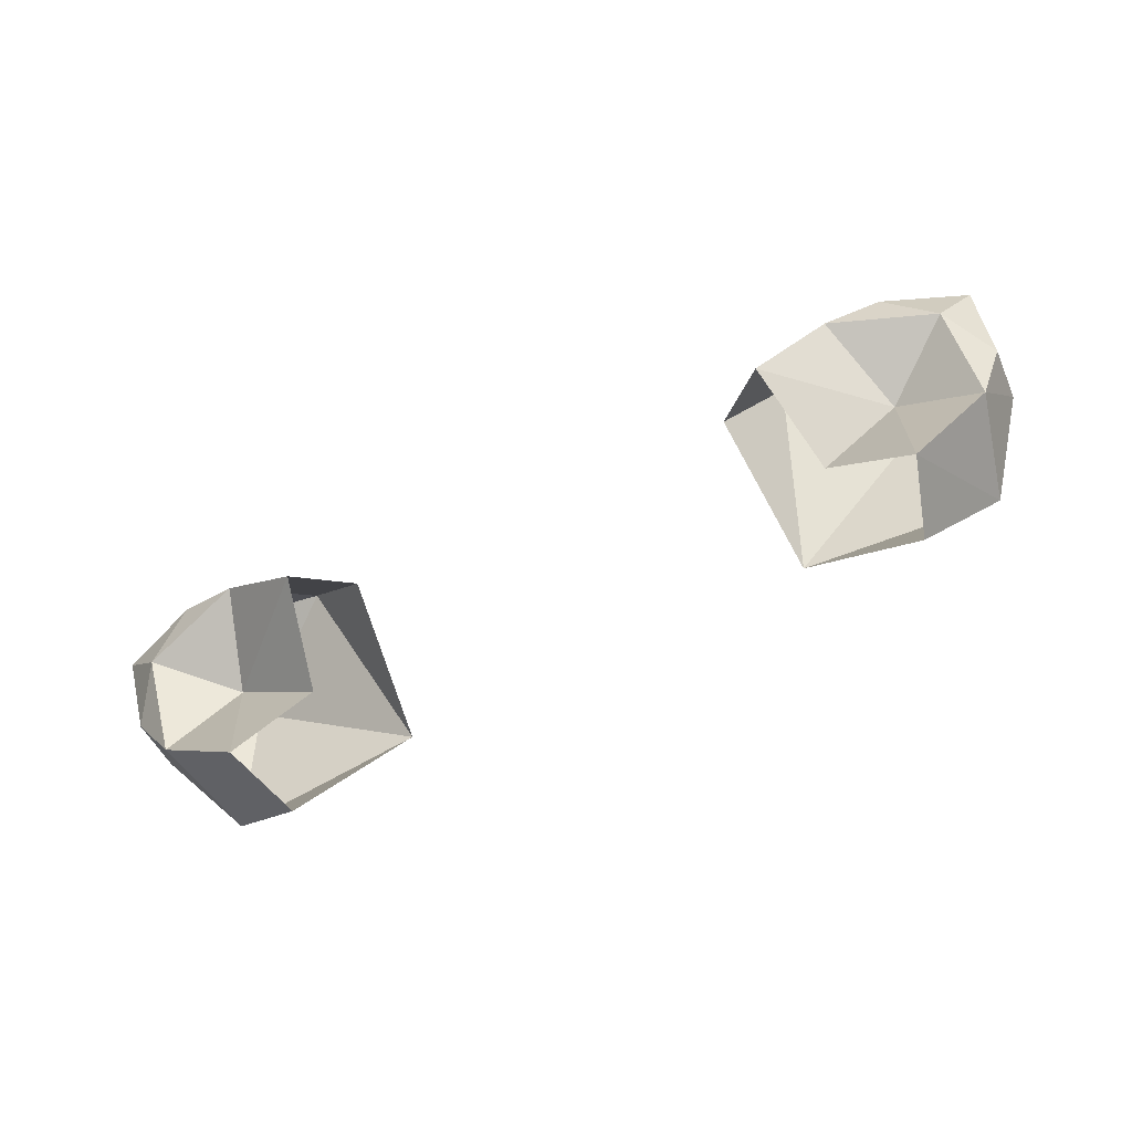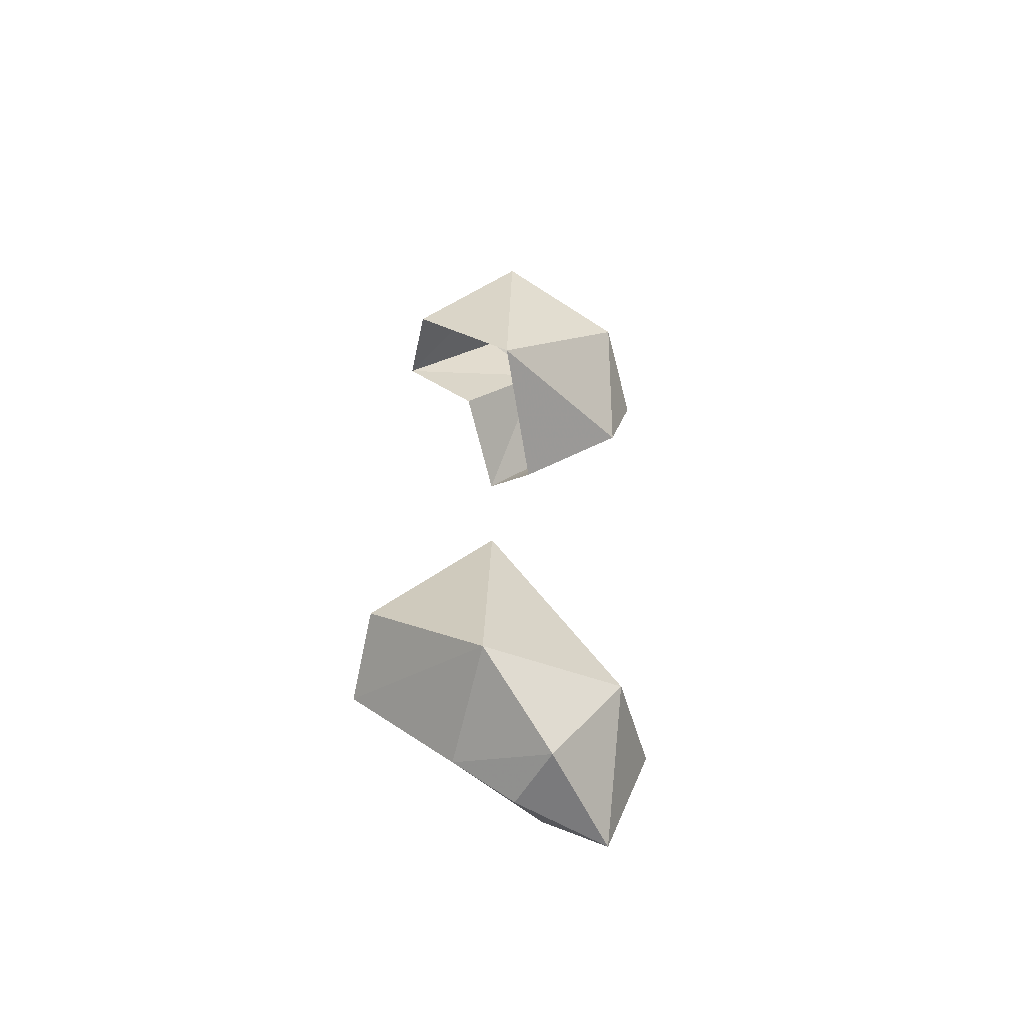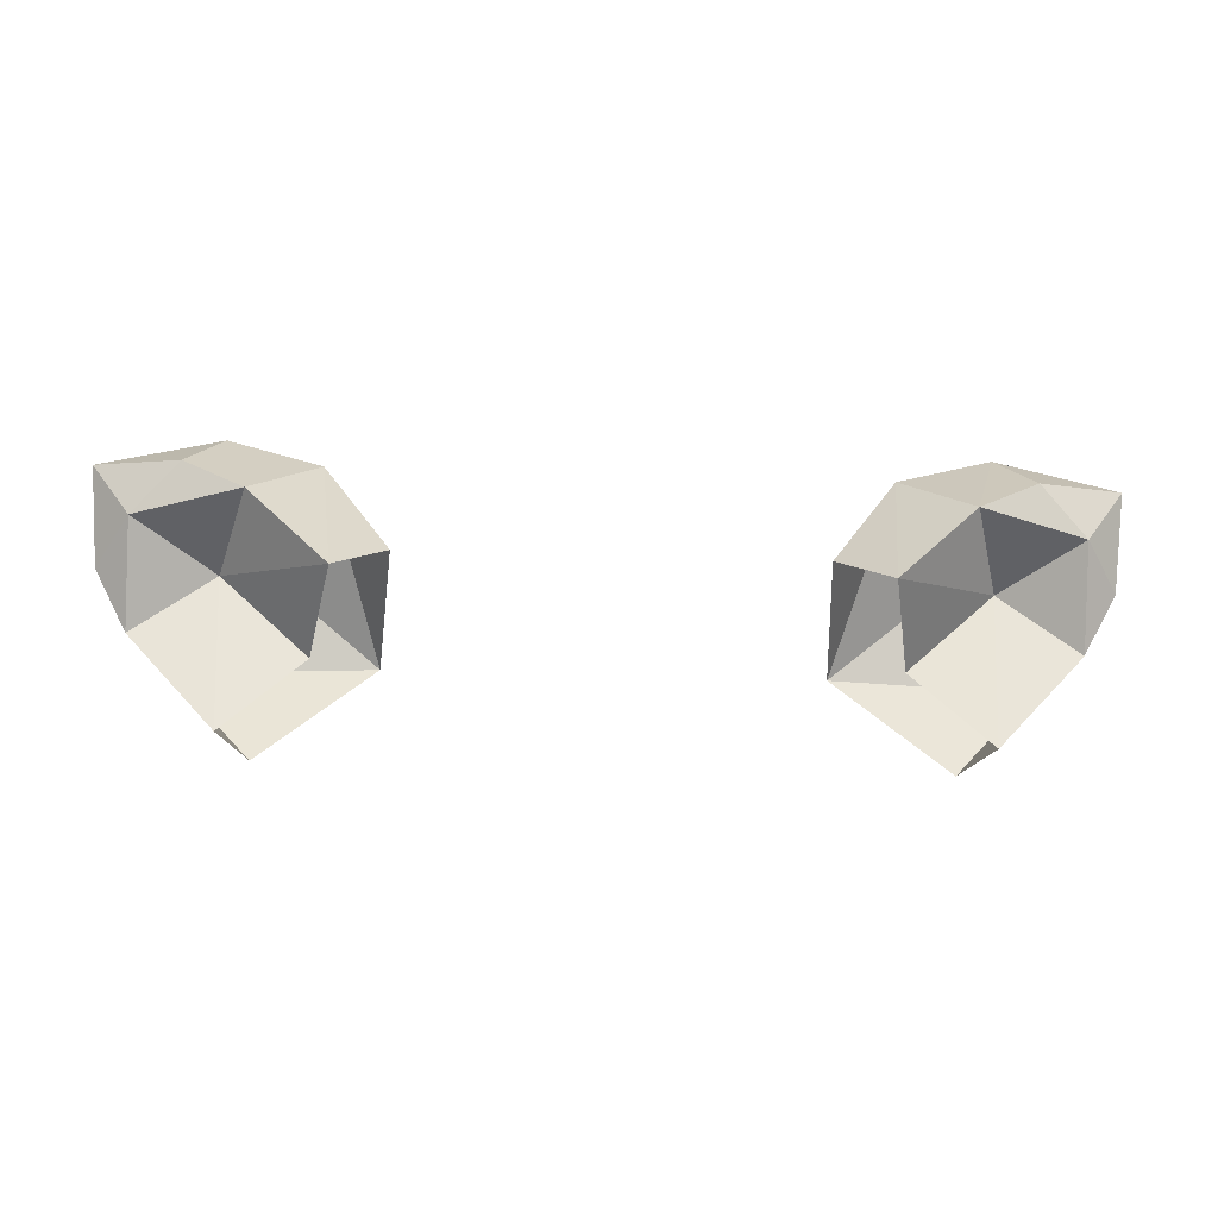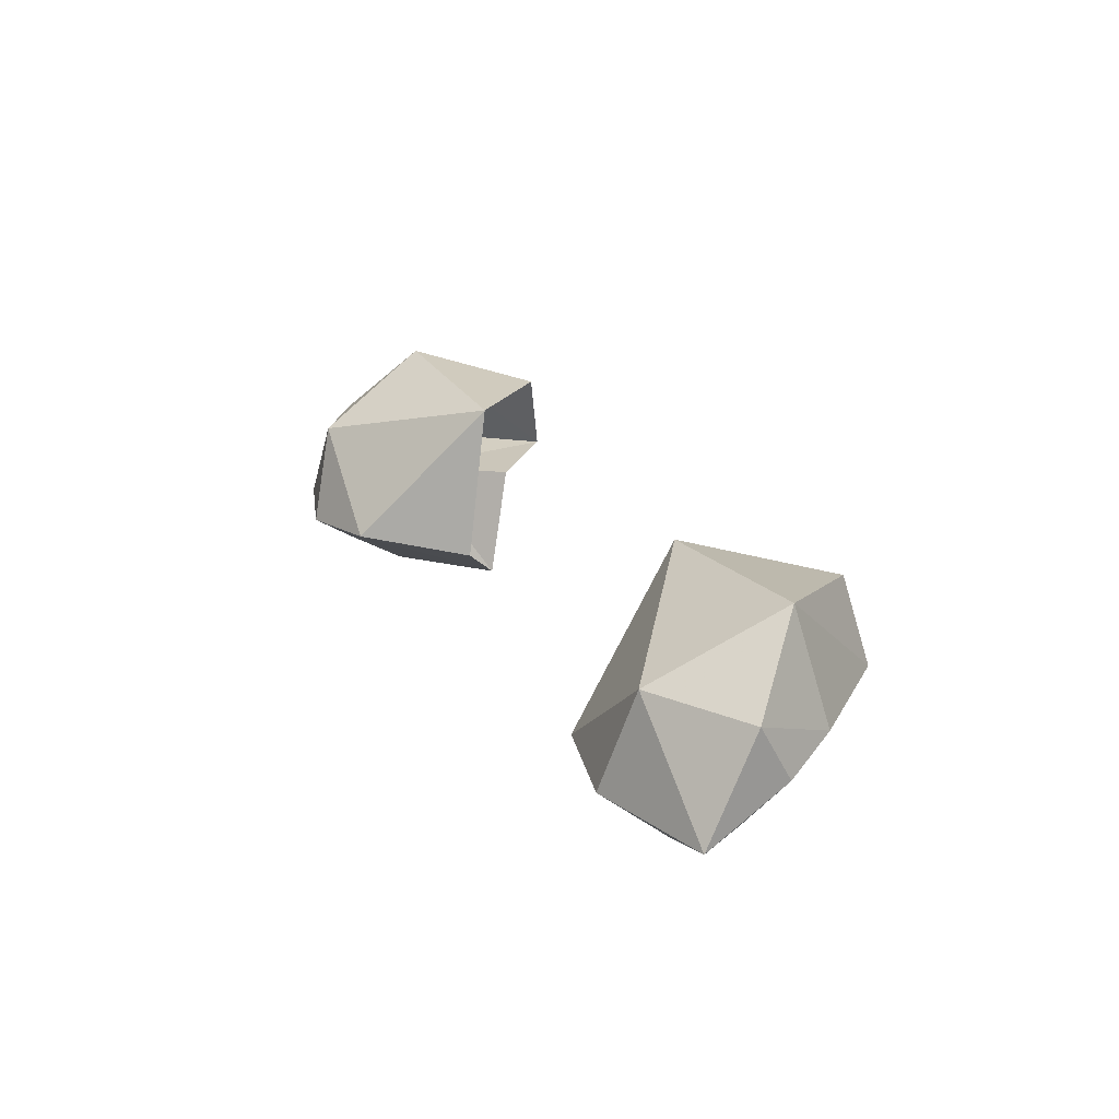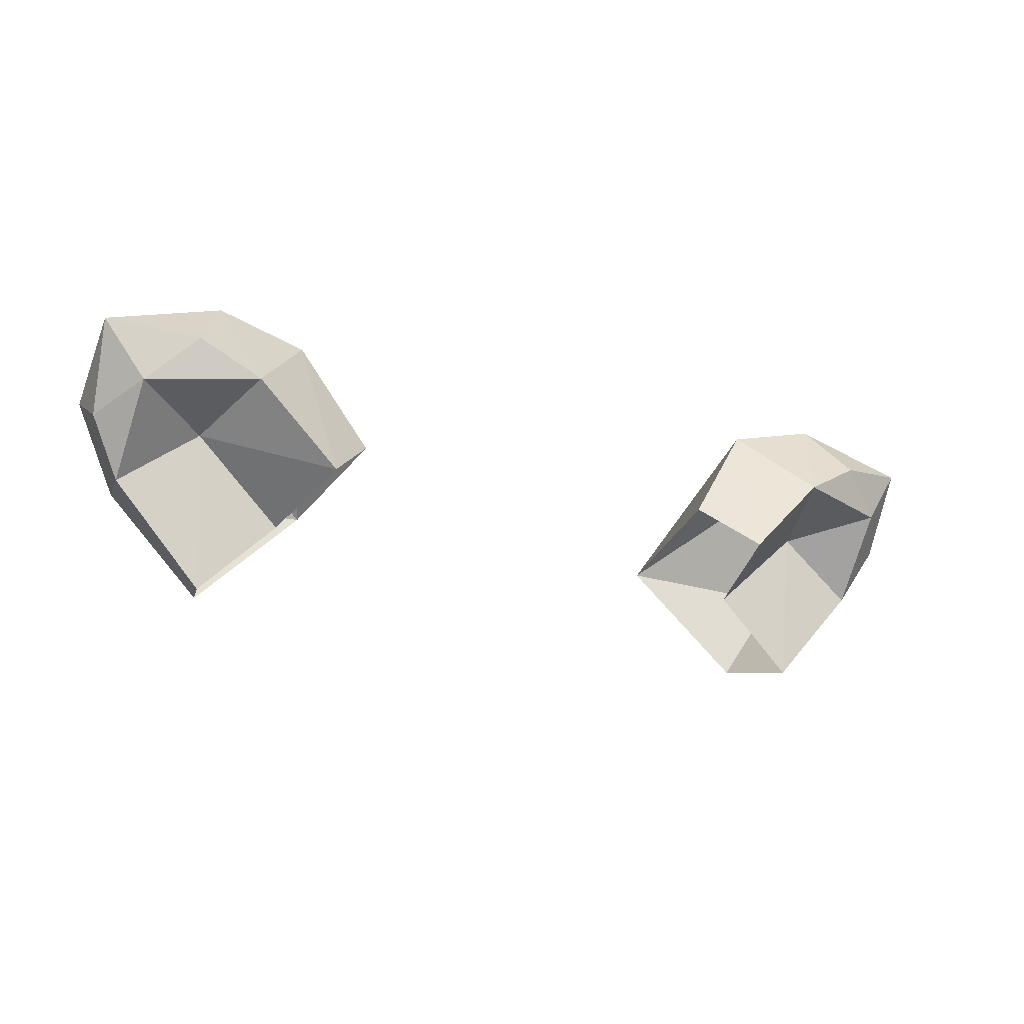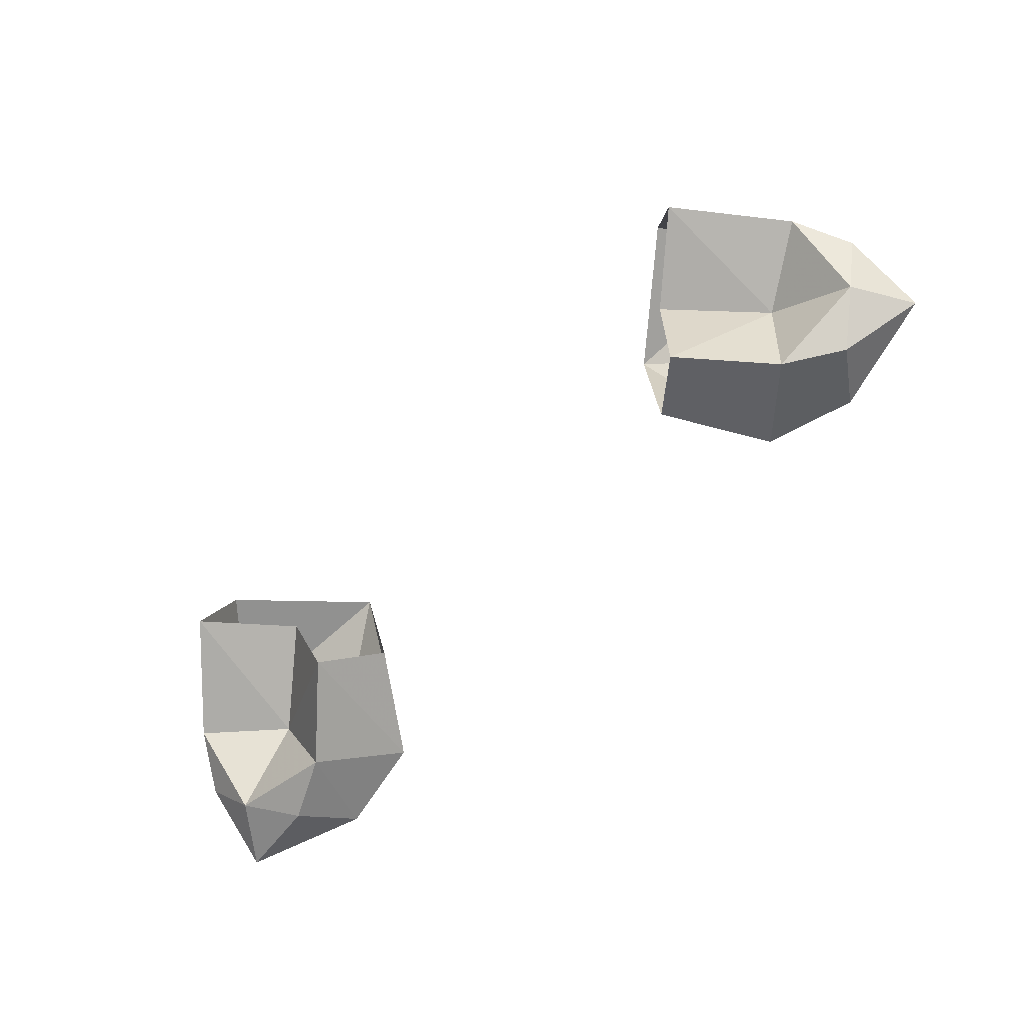
<metadata>
{"format":"obj","ext":"obj","renderer":"f3d","projection":"perspective","resolution":1024,"background":"white","views":[{"elev":-74.4,"azim":24.4,"up":"+Z"},{"elev":31.0,"azim":-88.2,"up":"+Y"},{"elev":-33.4,"azim":-2.6,"up":"+Z"},{"elev":22.2,"azim":64.1,"up":"+Y"},{"elev":-20.5,"azim":-26.5,"up":"+Z"},{"elev":-76.8,"azim":-138.4,"up":"+Y"}]}
</metadata>
<code>
g AOttEars
v -0.6619 -0.9098 3.469
v -0.5328 -0.789 3.597
v -0.7129 -0.7433 3.875
v -0.8767 -0.901 3.689
v -0.9559 -0.7648 3.931
v -1.038 -0.877 3.782
v -1.27 -0.7838 3.83
v -1.161 -0.8043 3.67
v -1.253 -0.666 3.605
v -1.168 -0.617 3.452
v -0.9559 -0.637 3.611
v -0.9296 -0.6127 3.187
v -1.108 -0.315 3.525
v -1.259 -0.5119 3.694
v -0.8715 -0.3899 3.235
v -0.721 -0.6177 3.392
v -0.5707 -0.3564 3.525
v -1.014 -0.4953 3.858
v 0.6619 -0.9098 3.469
v 0.7129 -0.7433 3.875
v 0.5328 -0.789 3.597
v 0.8767 -0.901 3.689
v 0.9559 -0.7648 3.931
v 1.038 -0.877 3.782
v 1.27 -0.7838 3.83
v 1.161 -0.8043 3.67
v 1.253 -0.666 3.605
v 1.168 -0.617 3.452
v 0.9559 -0.637 3.611
v 0.9296 -0.6127 3.187
v 1.108 -0.315 3.525
v 1.259 -0.5119 3.694
v 0.8715 -0.3899 3.235
v 0.721 -0.6177 3.392
v 0.5707 -0.3564 3.525
v 1.014 -0.4953 3.858
f 1 2 3
f 4 1 3
f 4 3 5
f 6 4 5
f 6 5 7
f 8 6 7
f 4 6 8
f 8 7 9
f 10 8 9
f 11 4 8
f 11 8 10
f 11 1 4
f 12 11 10
f 12 10 13
f 14 13 10
f 9 14 10
f 15 12 13
f 14 9 7
f 12 16 11
f 16 1 11
f 17 15 13
f 18 17 13
f 17 18 3
f 14 18 13
f 5 18 7
f 18 14 7
f 5 3 18
f 2 17 3
f 19 20 21
f 22 20 19
f 22 23 20
f 24 23 22
f 24 25 23
f 26 25 24
f 22 26 24
f 26 27 25
f 28 27 26
f 29 26 22
f 29 28 26
f 29 22 19
f 30 28 29
f 30 31 28
f 32 28 31
f 27 28 32
f 33 31 30
f 32 25 27
f 30 29 34
f 34 29 19
f 35 31 33
f 36 31 35
f 35 20 36
f 32 31 36
f 23 25 36
f 36 25 32
f 23 36 20
f 21 20 35

</code>
